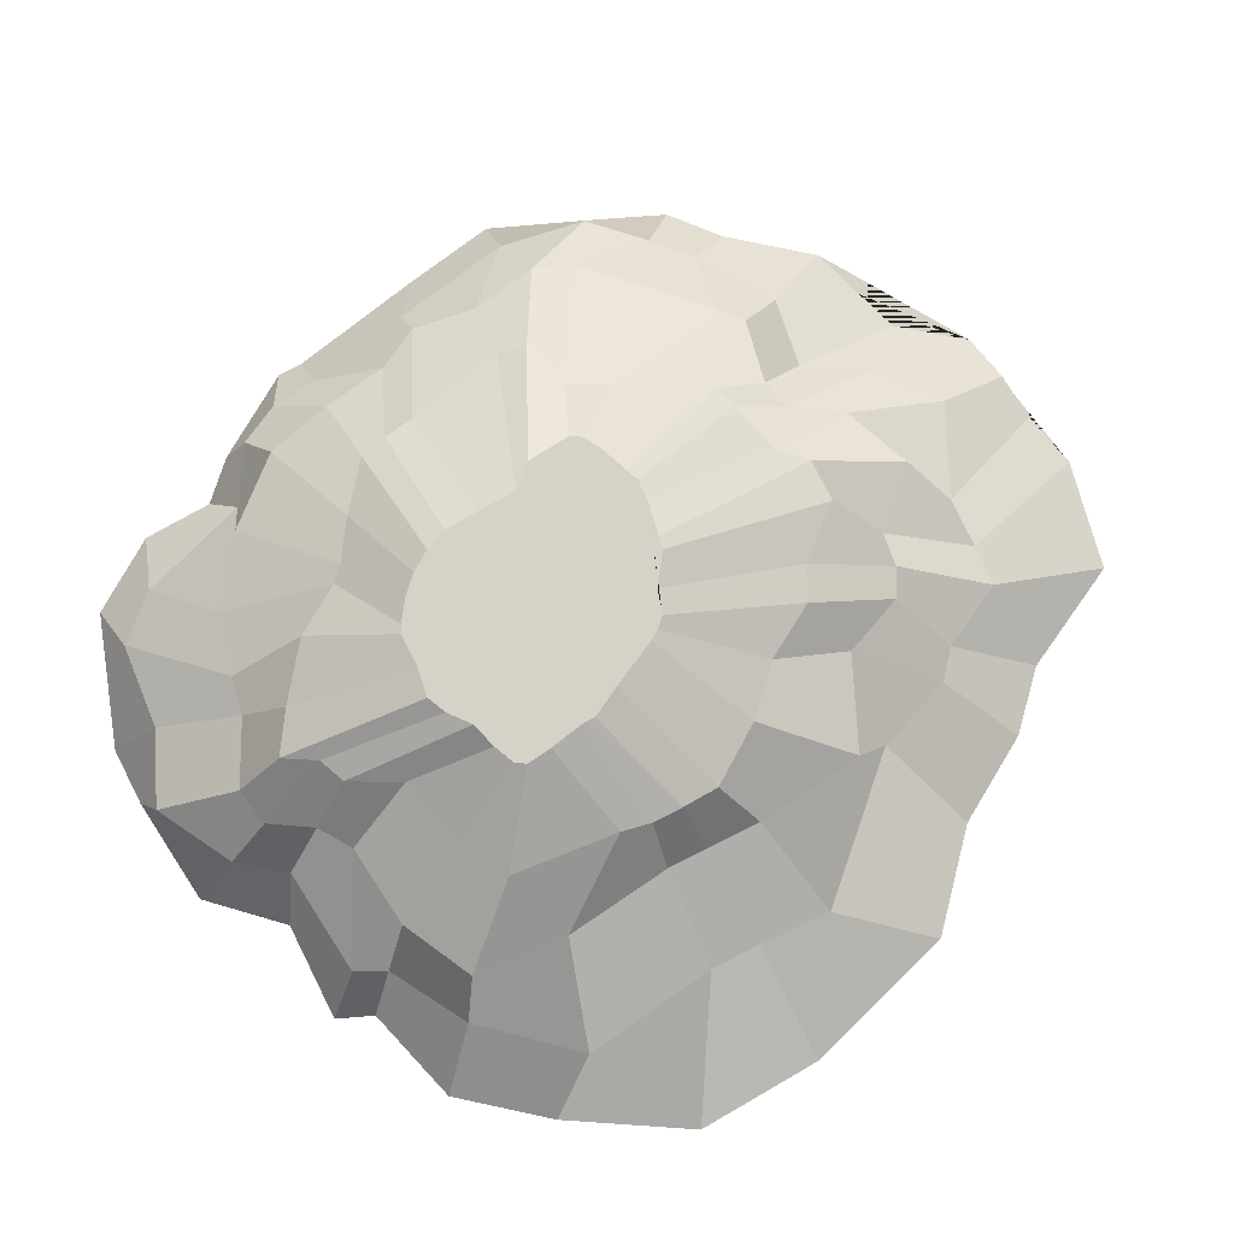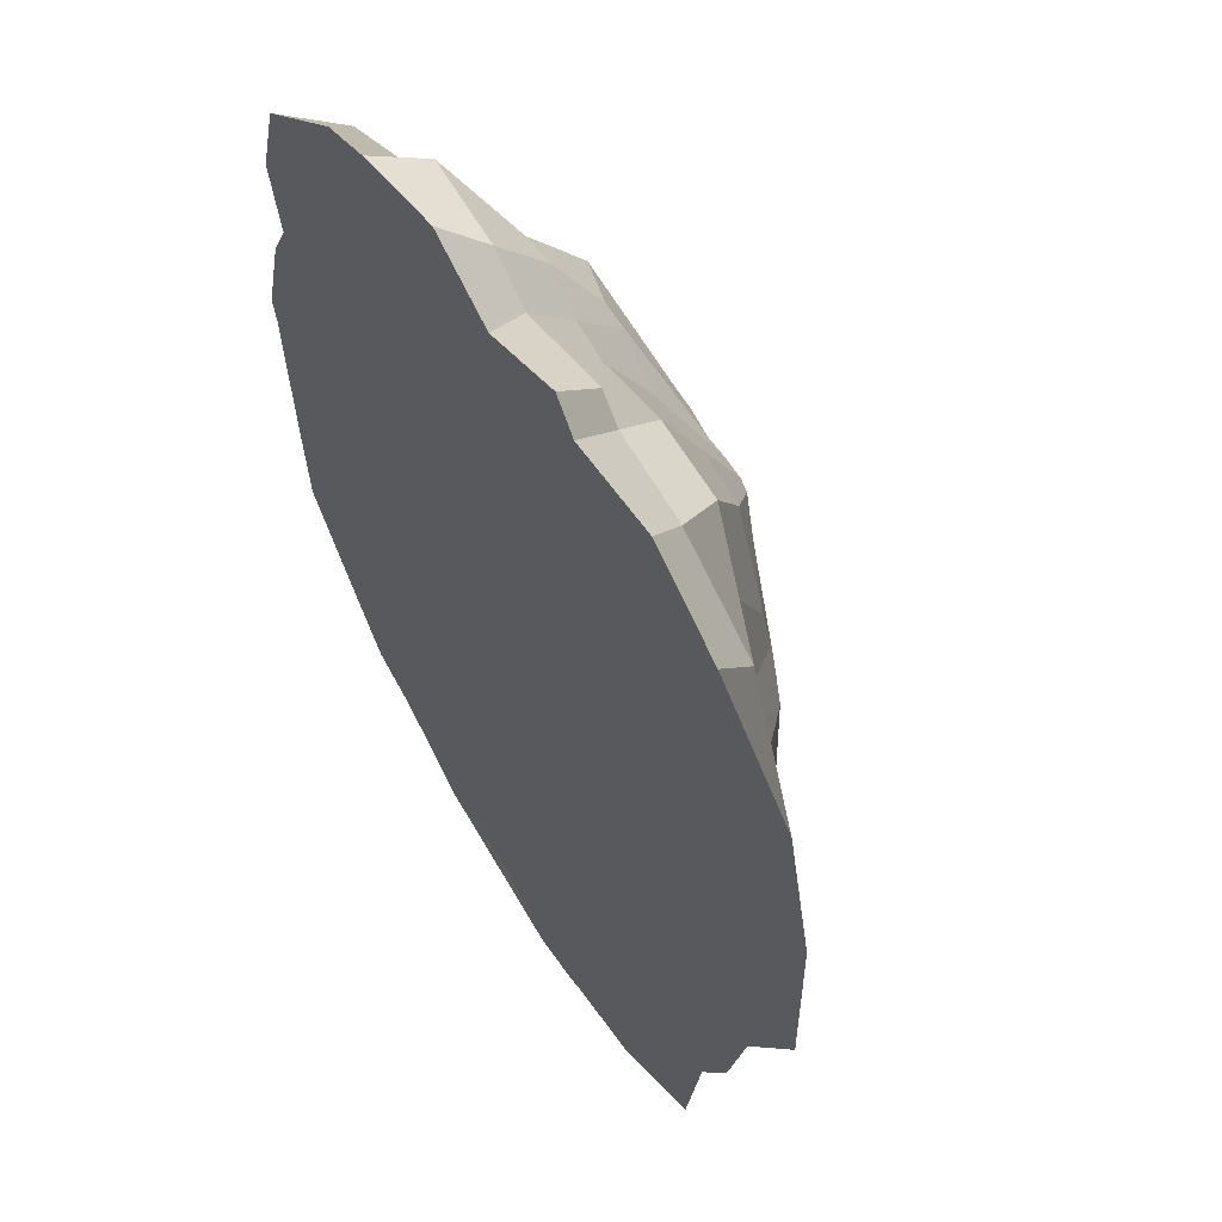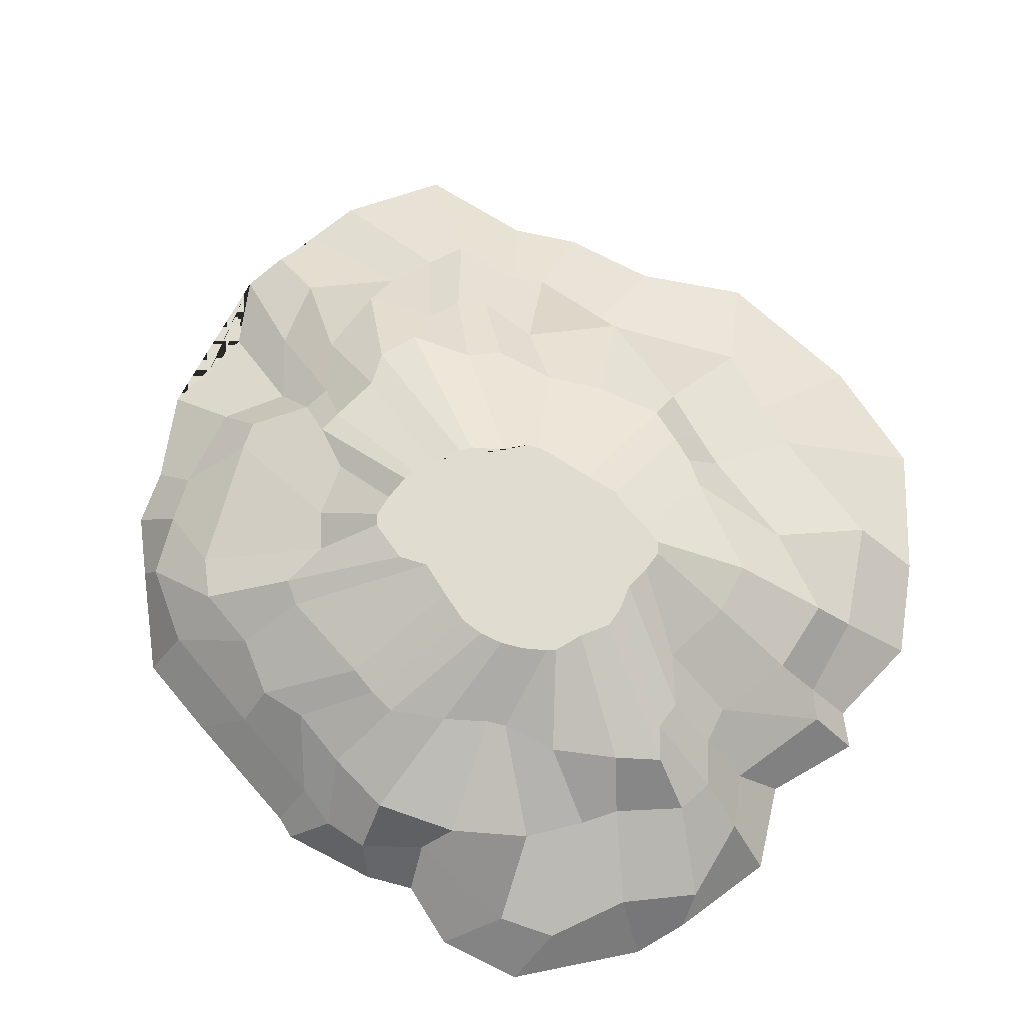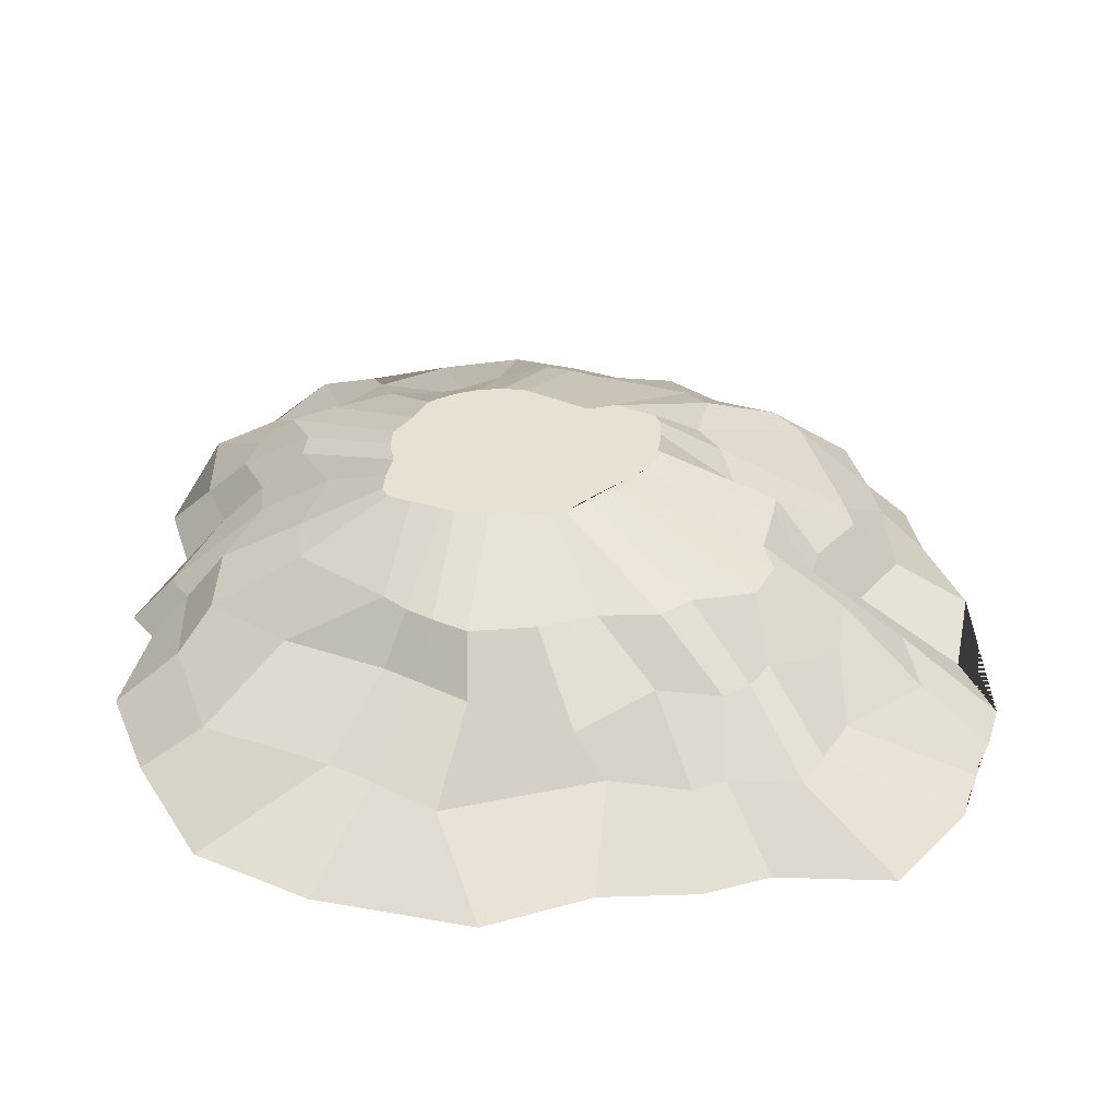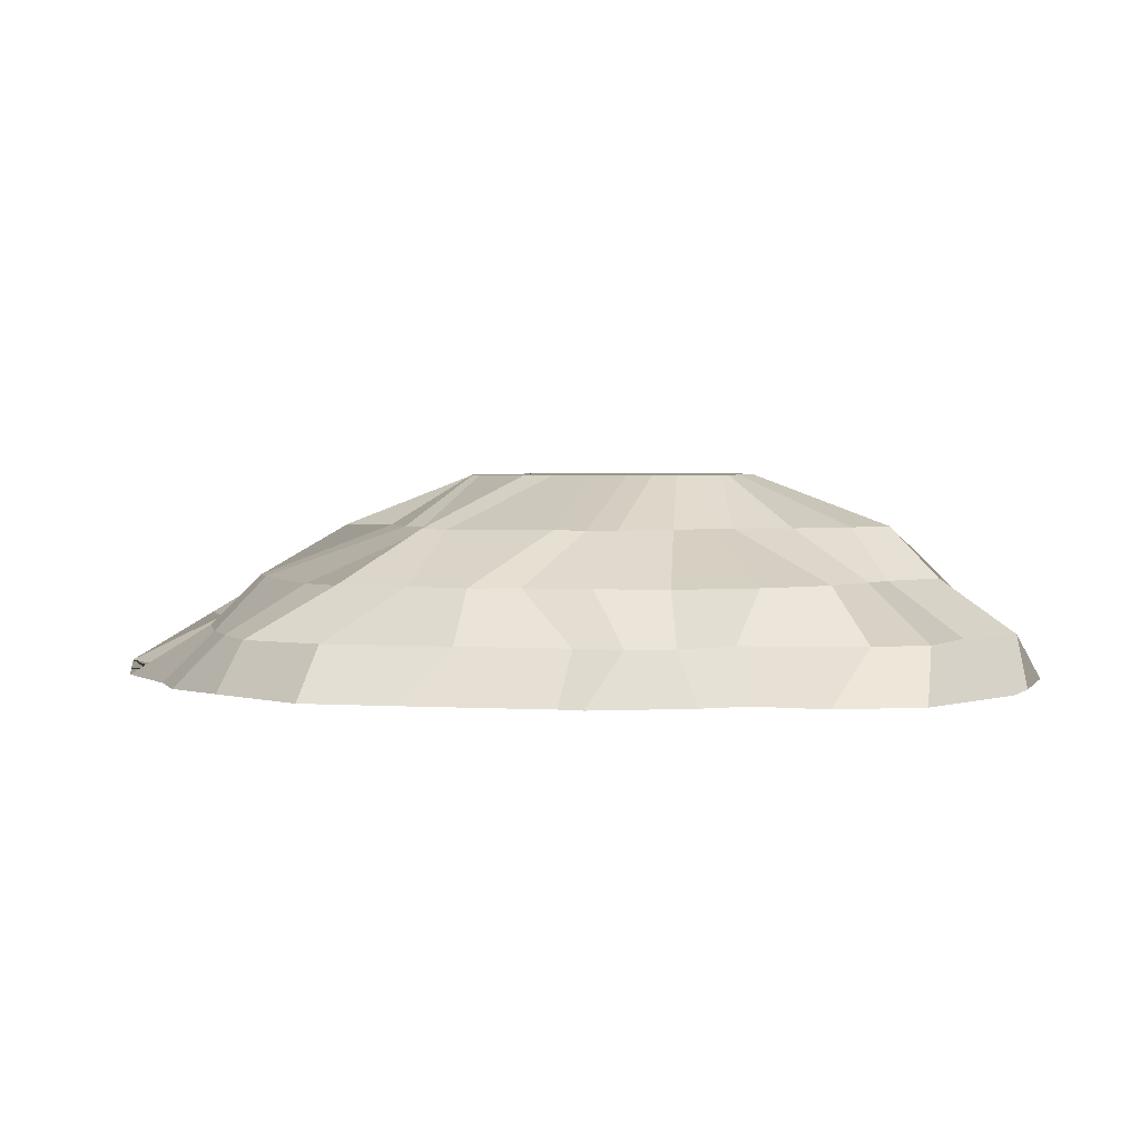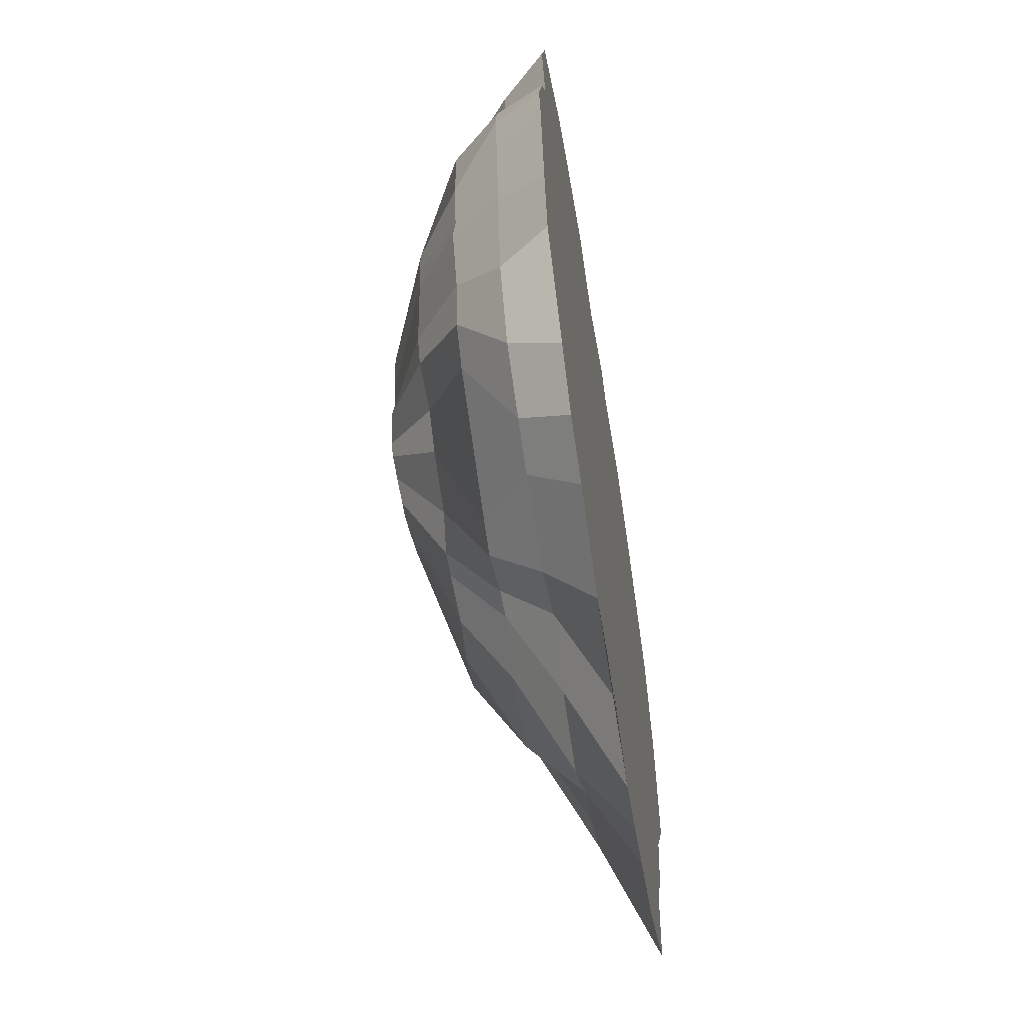
<metadata>
{"format":"obj","ext":"obj","renderer":"f3d","projection":"perspective","resolution":1024,"background":"white","views":[{"elev":78.3,"azim":46.0,"up":"+Y"},{"elev":55.3,"azim":57.5,"up":"+Z"},{"elev":69.5,"azim":-47.1,"up":"+Y"},{"elev":39.4,"azim":102.5,"up":"+Y"},{"elev":2.8,"azim":-83.9,"up":"+Y"},{"elev":-60.1,"azim":-80.5,"up":"+Z"}]}
</metadata>
<code>
o Cylinder
v 0.97 -0.07552 -4.669
v 0.07916 1.83 -1.007
v 1.453 -0.07552 -4.632
v 0.2817 1.83 -0.9363
v 1.917 -0.07552 -4.522
v 0.5815 1.83 -0.7808
v 2.498 -0.07552 -4.481
v 0.6925 1.83 -0.7215
v 3.461 -0.07552 -3.967
v 0.9132 1.83 -0.4431
v 3.673 -0.07552 -2.817
v 1.117 1.83 -0.3053
v 4.023 -0.07552 -2.213
v 1.176 1.83 -0.1943
v 4.268 -0.07552 -1.276
v 1.213 1.83 -0.07387
v 4.857 -0.07552 -0.3219
v 1.295 1.83 0.4186
v 4.858 -0.07552 1.284
v 1.362 1.83 0.7512
v 4.552 -0.07552 2.497
v 1.325 1.83 0.8716
v 3.574 -0.07552 3.382
v 1.289 1.83 1.215
v 2.728 -0.07552 3.952
v 1.25 1.83 1.456
v 1.723 -0.07552 3.936
v 1.152 1.83 1.536
v 1.482 -0.07552 4.231
v 0.9373 1.83 1.561
v 0.5596 -0.07552 3.945
v 0.6696 1.83 1.558
v -0.1993 -0.07552 4.381
v 0.4236 1.83 1.657
v -1.254 -0.07552 4.181
v 0.2185 1.83 1.685
v -1.796 -0.07552 4.017
v -0.0655 1.83 1.551
v -2.886 -0.07552 3.236
v -0.3571 1.83 1.467
v -3.128 -0.07552 2.43
v -0.4224 1.83 1.401
v -2.953 -0.07552 1.767
v -0.5753 1.83 1.205
v -3.182 -0.07552 1.339
v -0.6847 1.83 1
v -3.44 -0.07552 0.4181
v -0.7521 1.83 0.7781
v -3.375 -0.07552 0.1884
v -0.7749 1.83 0.547
v -3.239 -0.07552 -1.179
v -0.6916 1.83 0.2057
v -3.13 -0.07552 -2.065
v -0.5928 1.83 -0.1559
v -2.424 -0.07552 -2.936
v -0.7195 1.83 -0.4214
v -2.003 -0.07552 -3.442
v -0.6308 1.83 -0.8497
v -1.464 -0.07552 -3.68
v -0.5335 1.83 -0.9296
v -0.6662 -0.07552 -4.22
v -0.3169 1.83 -0.9748
v 0.347 -0.07552 -4.229
v -0.0461 1.83 -0.995
v 0.3584 0.8774 -2.672
v 0.8004 0.8774 -3.033
v 1.52 0.8774 -3.102
v 1.844 0.8774 -2.458
v 2.15 0.8774 -2.323
v 2.366 0.8774 -2.102
v 2.424 0.8774 -1.462
v 3.158 0.8774 -0.8333
v 2.966 0.8774 0.2364
v 2.8 0.8774 0.7527
v 2.685 0.8774 1.131
v 2.5 0.8774 2.185
v 2.163 0.8774 3.052
v 1.397 0.8774 3.188
v 0.5906 0.8774 3.039
v 0.2259 0.8774 3.149
v -0.13 0.8774 3.46
v -0.5093 0.8774 3.423
v -0.9991 0.8774 2.943
v -1.335 0.8774 2.764
v -1.839 0.8774 2.433
v -2.323 0.8774 1.822
v -2.648 0.8774 1.078
v -2.611 0.8774 0.4083
v -2.522 0.8774 -0.2198
v -2.608 0.8774 -0.6782
v -2.342 0.8774 -1.24
v -2.259 0.8774 -1.895
v -1.986 0.8774 -2.224
v -0.7619 0.8774 -2.868
v -0.4947 0.8774 -2.983
v 0.06137 0.8774 -2.691
v 0.1167 1.354 -2.209
v 0.6407 1.354 -2.194
v 0.9599 1.354 -2.35
v 1.364 1.354 -2.233
v 1.608 1.354 -1.644
v 1.877 1.354 -1.4
v 2.025 1.354 -0.8068
v 2.31 1.354 -0.2942
v 2.513 1.354 0.3473
v 2.42 1.354 0.703
v 2.334 1.354 0.9862
v 2.195 1.354 1.247
v 1.793 1.354 2.222
v 1.281 1.354 2.361
v 0.5531 1.354 2.31
v 0.1684 1.354 2.698
v -0.1188 1.354 2.726
v -0.3825 1.354 2.972
v -0.6821 1.354 2.614
v -1.061 1.354 2.081
v -1.21 1.354 1.545
v -1.304 1.354 1.377
v -1.59 1.354 1.029
v -1.907 1.354 0.5562
v -1.892 1.354 0.2796
v -1.846 1.354 -0.02206
v -1.754 1.354 -0.9939
v -1.622 1.354 -1.241
v -1.12 1.354 -1.236
v -0.8333 1.354 -1.526
v -0.3012 1.354 -1.75
v -0.1294 1.354 -2.209
v 1.29 0.401 -3.907
v 2.015 0.401 -3.263
v 2.486 0.401 -3.104
v 2.868 0.401 -2.965
v 2.998 0.401 -2.258
v 3.192 0.401 -1.966
v 3.238 0.401 -1.159
v 3.972 0.401 0.2942
v 3.732 0.401 0.9711
v 3.588 0.401 1.446
v 3.363 0.401 2.765
v 2.403 0.401 3.363
v 1.56 0.401 3.562
v 1.336 0.401 3.806
v 0.2833 0.401 3.601
v -0.1647 0.401 3.921
v -1.003 0.401 4.099
v -1.581 0.401 3.593
v -2.358 0.401 3.279
v -2.587 0.401 2.765
v -2.608 0.401 1.627
v -3.028 0.401 1.154
v -3.104 0.401 0.7166
v -3.022 0.401 0.2768
v -2.909 0.401 -0.7535
v -2.764 0.401 -1.938
v -2.388 0.401 -2.695
v -1.815 0.401 -3.004
v -1.373 0.401 -3.213
v -0.538 0.401 -3.46
v 0.08731 0.401 -3.164
v 0.6013 0.401 -3.647
f 97 2 4 98
f 98 4 6 99
f 99 6 8 100
f 100 8 10 101
f 101 10 12 102
f 102 12 14 103
f 103 14 16 104
f 104 16 18 105
f 105 18 20 106
f 106 20 22 107
f 107 22 24 108
f 108 24 26 109
f 109 26 28 110
f 110 28 30 111
f 111 30 32 112
f 112 32 34 113
f 113 34 36 114
f 114 36 38 115
f 115 38 40 116
f 116 40 42 117
f 117 42 44 118
f 118 44 46 119
f 119 46 48 120
f 120 48 50 121
f 121 50 52 122
f 122 52 54 123
f 123 54 56 124
f 124 56 58 125
f 125 58 60 126
f 126 60 62 127
f 4 2 64 62 60 58 56 54 52 50 48 46 44 42 40 38 36 34 32 30 28 26 24 22 20 18 16 14 12 10 8 6
f 127 62 64 128
f 128 64 2 97
f 1 3 5 7 9 11 13 15 17 19 21 23 25 27 29 31 33 35 37 39 41 43 45 47 49 51 53 55 57 59 61 63
f 159 96 65 160
f 158 95 96 159
f 157 94 95 158
f 156 93 94 157
f 155 92 93 156
f 154 91 92 155
f 153 90 91 154
f 152 89 90 153
f 151 88 89 152
f 150 87 88 151
f 149 86 87 150
f 148 85 86 149
f 147 84 85 148
f 146 83 84 147
f 145 82 83 146
f 144 81 82 145
f 143 80 81 144
f 142 79 80 143
f 141 78 79 142
f 140 77 78 141
f 139 76 77 140
f 138 75 76 139
f 137 74 75 138
f 136 73 74 137
f 135 72 73 136
f 134 71 72 135
f 133 70 71 134
f 132 69 70 133
f 131 68 69 132
f 130 67 68 131
f 129 66 67 130
f 160 65 66 129
f 96 128 97 65
f 95 127 128 96
f 94 126 127 95
f 93 125 126 94
f 92 124 125 93
f 91 123 124 92
f 90 122 123 91
f 89 121 122 90
f 88 120 121 89
f 87 119 120 88
f 86 118 119 87
f 85 117 118 86
f 84 116 117 85
f 83 115 116 84
f 82 114 115 83
f 81 113 114 82
f 80 112 113 81
f 79 111 112 80
f 78 110 111 79
f 77 109 110 78
f 76 108 109 77
f 75 107 108 76
f 74 106 107 75
f 73 105 106 74
f 72 104 105 73
f 71 103 104 72
f 70 102 103 71
f 69 101 102 70
f 68 100 101 69
f 67 99 100 68
f 66 98 99 67
f 65 97 98 66
f 1 160 129 3
f 3 129 130 5
f 5 130 131 7
f 7 131 132 9
f 9 132 133 11
f 11 133 134 13
f 13 134 135 15
f 15 135 136 17
f 17 136 137 19
f 19 137 138 21
f 21 138 139 23
f 23 139 140 25
f 25 140 141 27
f 27 141 142 29
f 29 142 143 31
f 31 143 144 33
f 33 144 145 35
f 35 145 146 37
f 37 146 147 39
f 39 147 148 41
f 41 148 149 43
f 43 149 150 45
f 45 150 151 47
f 47 151 152 49
f 49 152 153 51
f 51 153 154 53
f 53 154 155 55
f 55 155 156 57
f 57 156 157 59
f 59 157 158 61
f 61 158 159 63
f 63 159 160 1

</code>
